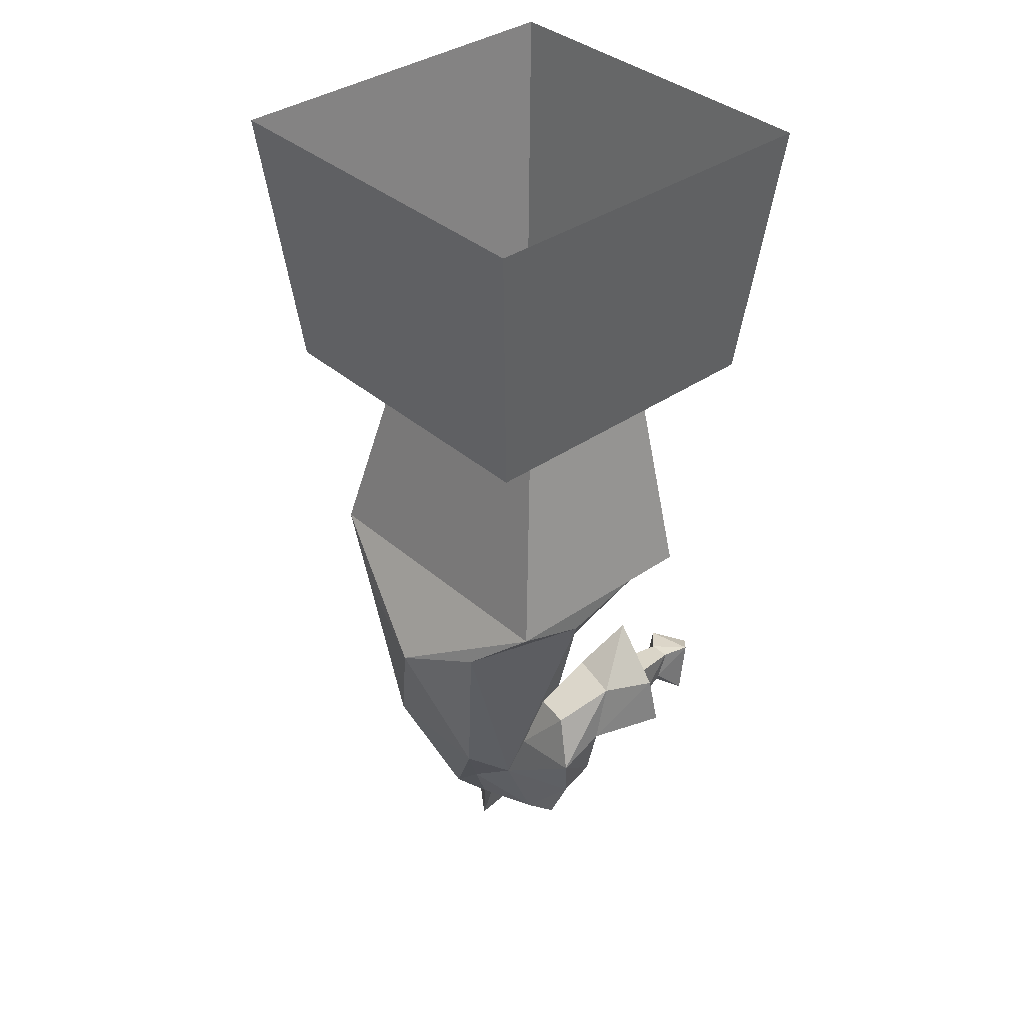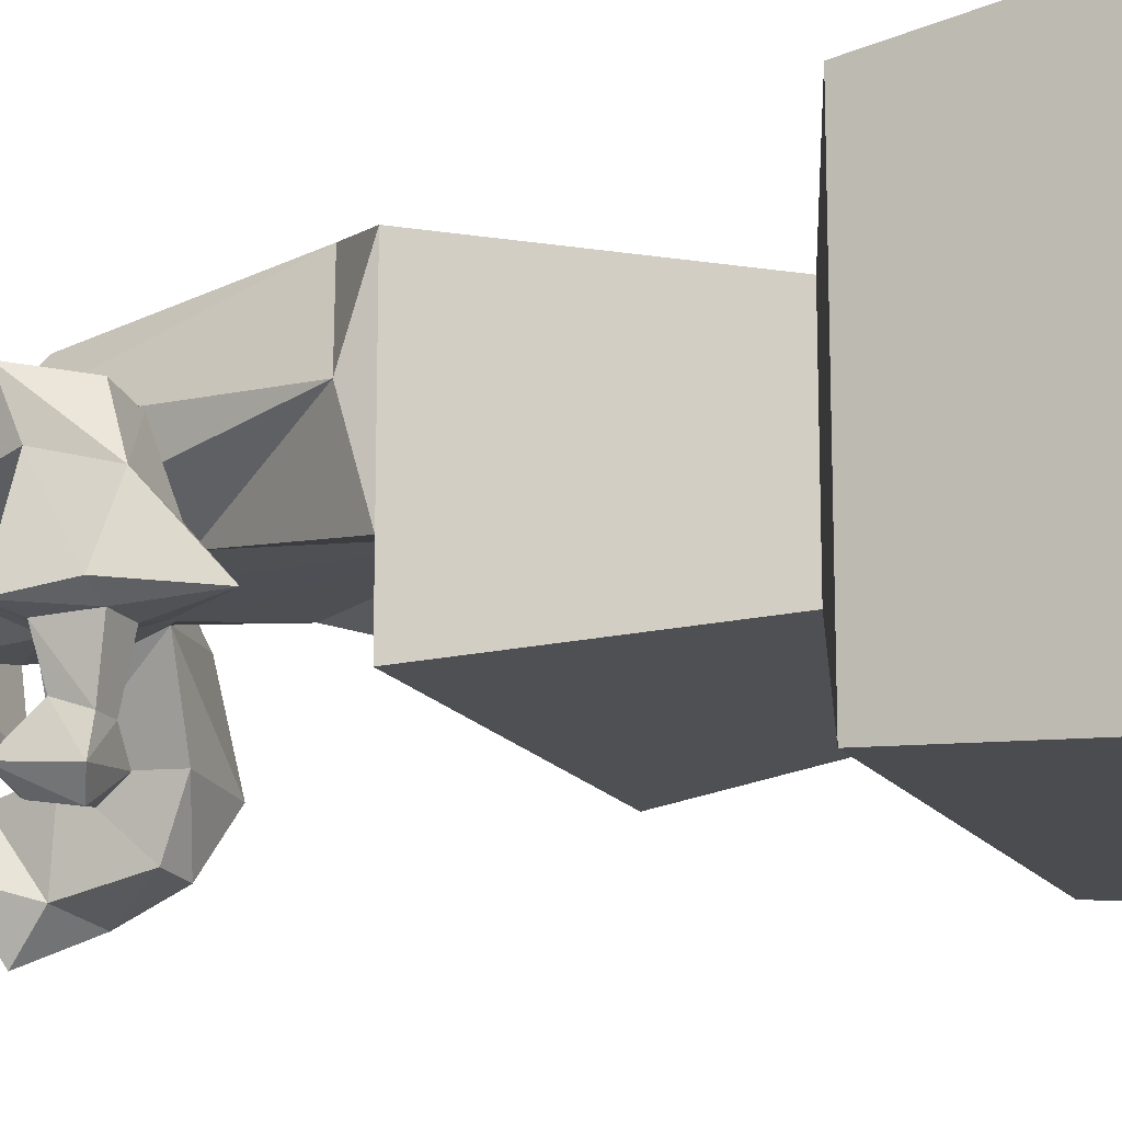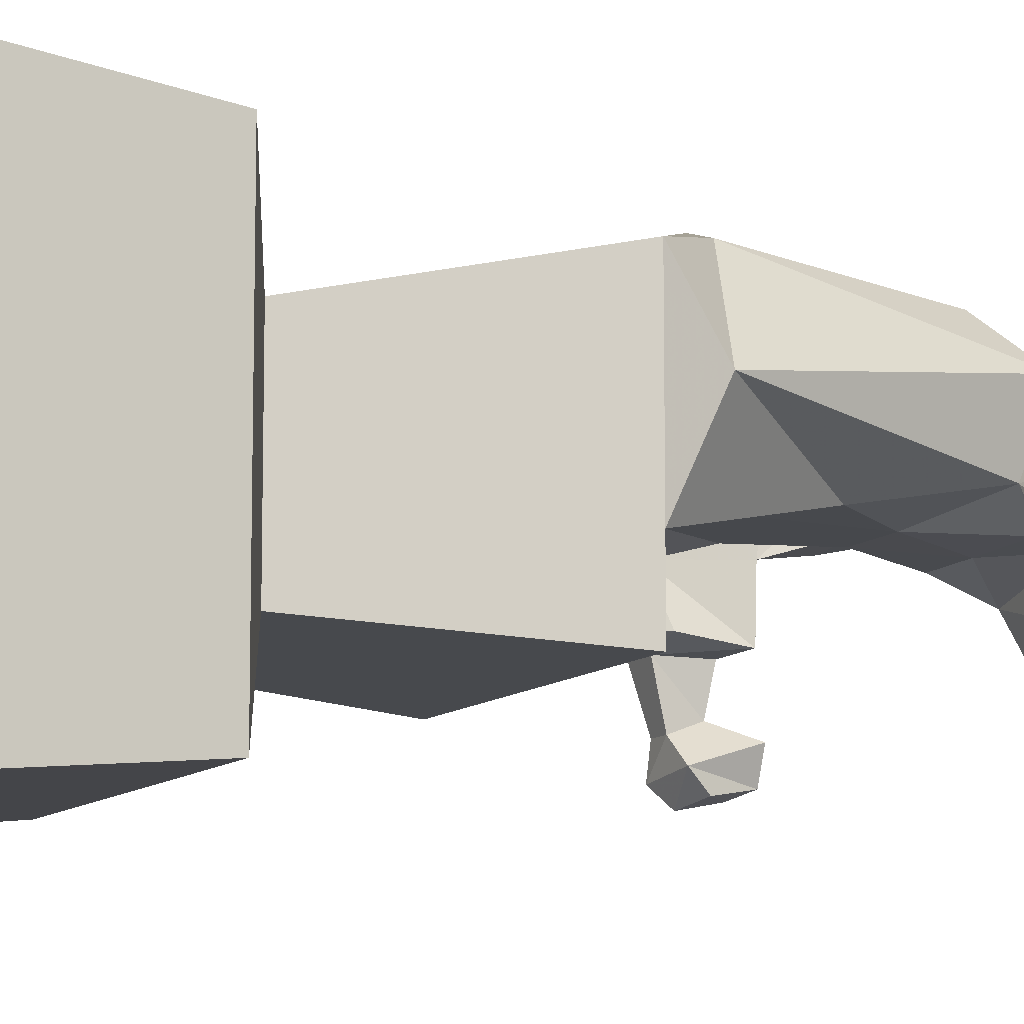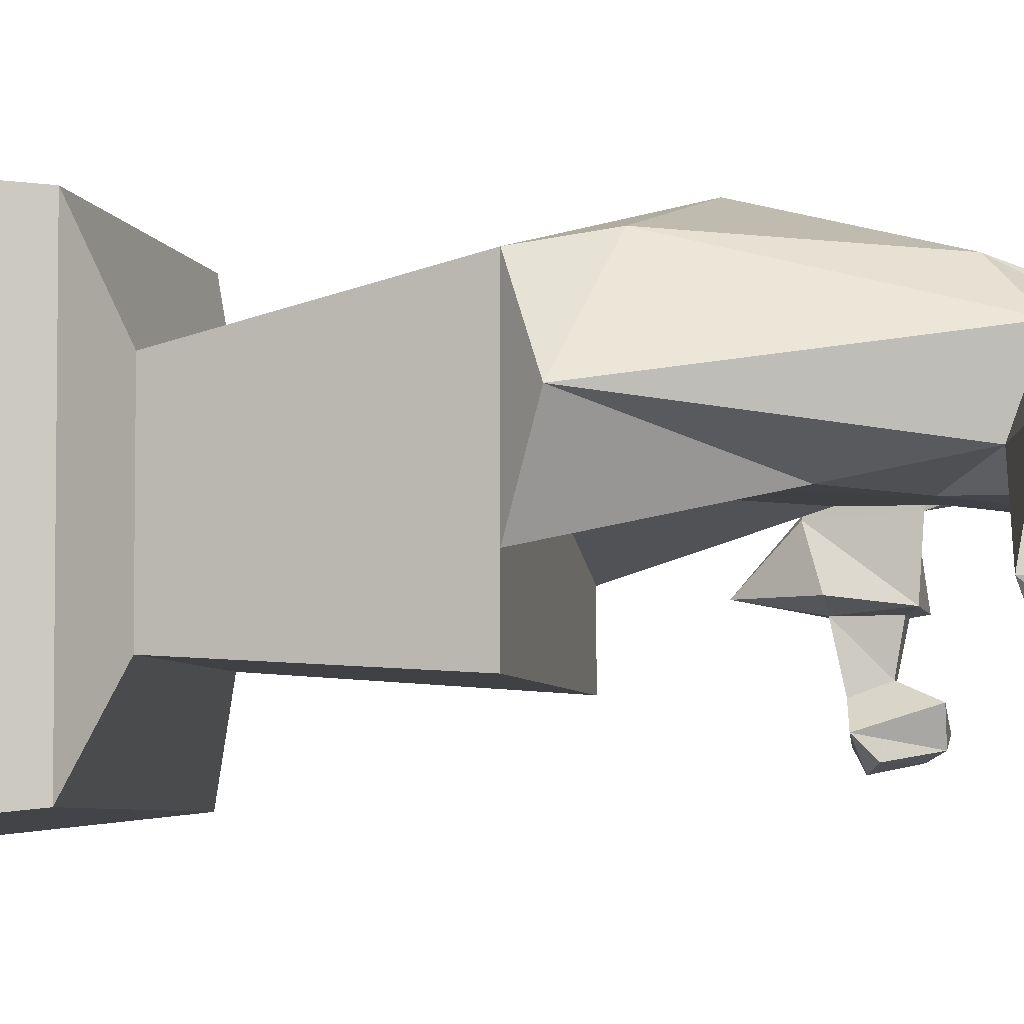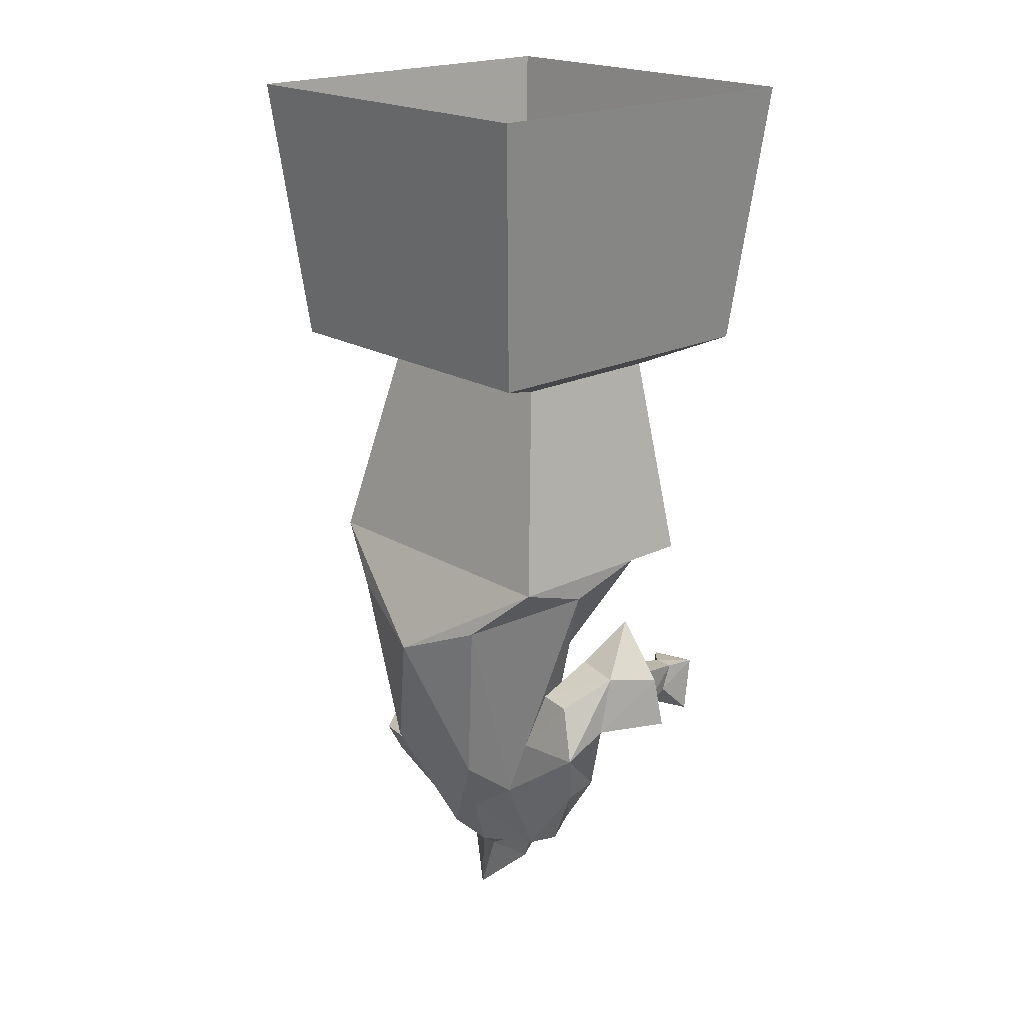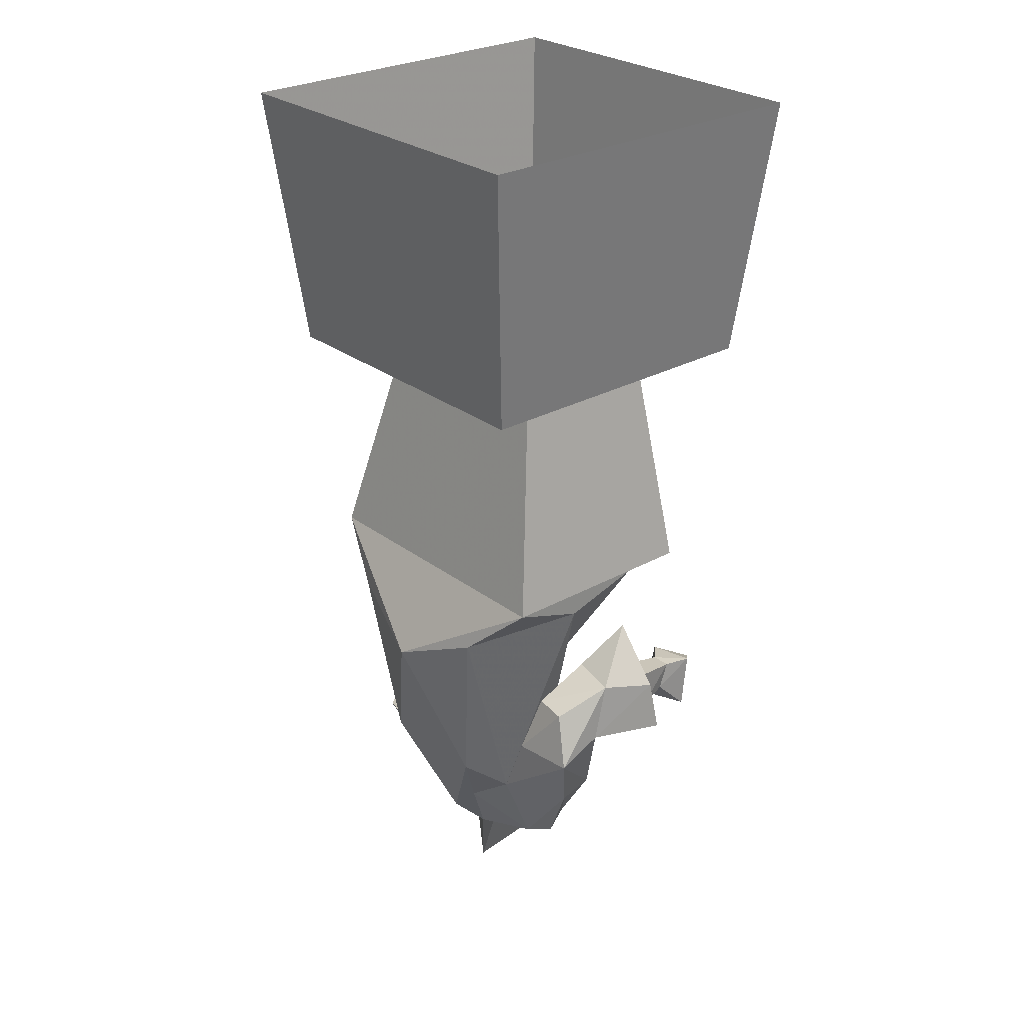
<metadata>
{"format":"obj","ext":"obj","renderer":"f3d","projection":"perspective","resolution":1024,"background":"white","views":[{"elev":36.8,"azim":48.1,"up":"+Y"},{"elev":-17.4,"azim":115.0,"up":"+Z"},{"elev":-10.3,"azim":-115.4,"up":"+Z"},{"elev":-4.8,"azim":-79.5,"up":"+Z"},{"elev":20.2,"azim":47.5,"up":"+Y"},{"elev":27.3,"azim":49.2,"up":"+Y"}]}
</metadata>
<code>
o object/statue/16
v 0 -177 51
v -19 -220 38
v 17 -220 38
v 26 -166 44
v 45 -149 37
v -45 -149 37
v -30 -166 42
v -29 -231 26
v -12 -240 28
v -1 -250 28
v 9 -240 28
v 23 -230 25
v 45 -156 15
v 45 -149 -9
v 32 -88 -24
v 32 -88 24
v -32 -88 24
v -32 -88 -24
v -45 -149 -9
v -53 -157 15
v -28 -224 7
v -54 -231 10
v -48 -234 20
v -25 -254 15
v 2 -260 18
v 23 -254 15
v 46 -226 19
v 51 -209 24
v 31 -210 25
v 31 -207 2
v 22 -224 7
v 19 -193 2
v 0 -149 4
v 45 -149 -28
v -48 -80 -48
v 48 -80 -48
v 48 -80 48
v -48 -80 48
v -56 0 56
v -56 0 -56
v 56 0 -56
v 56 0 56
v -45 -149 -28
v -9 -212 1
v -22 -194 2
v 8 -212 1
v -2 -231 -1
v -20 -232 0
v 15 -232 -1
v 12 -245 -7
v -14 -243 -1
v -25 -247 4
v -39 -251 -12
v -39 -226 -14
v -59 -227 -15
v -53 -242 9
v -47 -244 15
v -19 -256 5
v -9 -286 9
v -5 -269 7
v 16 -256 6
v 36 -246 16
v 34 -242 9
v 43 -226 6
v 51 -203 10
v 50 -186 5
v 45 -193 21
v 34 -193 19
v 34 -186 1
v 30 -206 -14
v 40 -173 -12
v 30 -190 -12
v 39 -190 -15
v 39 -203 -15
v 48 -203 -15
v 56 -206 -14
v 54 -190 -12
v 48 -190 -15
v 40 -201 -26
v 39 -193 -29
v 34 -210 -30
v 45 -201 -26
v 45 -193 -29
v 47 -193 -37
v 33 -194 -35
v 47 -210 -35
v 42 -196 -42
v 34 -199 -40
v 37 -210 -38
v 42 -206 -40
v 10 -251 -19
v -19 -259 -20
v -19 -244 -15
v 4 -261 -10
v -4 -260 -28
v -11 -270 -28
v -17 -277 -11
v -6 -266 -15
v -12 -286 -15
v -60 -243 -16
v -42 -267 -15
v -42 -254 -33
v -42 -233 -29
v -51 -232 -30
v -57 -251 -35
v -45 -263 -43
v -61 -270 -28
v -62 -269 -14
v -48 -261 -19
v -48 -261 -25
v -37 -270 -28
v -54 -263 -24
v -54 -263 -19
f 1 2 3
f 1 3 4
f 1 4 5
f 1 5 6
f 1 6 7
f 1 7 2
f 2 7 8
f 2 8 9
f 2 9 10
f 2 10 3
f 3 10 11
f 3 11 12
f 3 12 4
f 4 12 13
f 4 13 5
f 5 13 14
f 5 14 15
f 5 15 16
f 5 16 6
f 6 16 17
f 6 17 18
f 6 18 19
f 6 19 20
f 6 20 7
f 7 20 8
f 8 20 21
f 8 21 22
f 8 22 23
f 8 23 24
f 8 24 9
f 9 24 25
f 9 25 10
f 10 25 11
f 11 25 26
f 11 26 12
f 12 26 27
f 12 27 28
f 12 28 29
f 12 29 30
f 12 30 31
f 12 31 13
f 13 31 32
f 13 32 14
f 14 32 33
f 14 33 19
f 14 19 34
f 14 34 15
f 15 34 18
f 15 18 35
f 15 35 36
f 15 36 16
f 16 36 37
f 16 37 17
f 17 37 38
f 17 38 18
f 18 38 35
f 35 38 39
f 35 39 40
f 35 40 36
f 36 40 41
f 36 41 37
f 37 41 42
f 37 42 38
f 38 42 39
f 19 43 34
f 34 43 18
f 18 43 19
f 44 45 33
f 44 33 46
f 44 46 47
f 44 47 48
f 44 48 21
f 44 21 45
f 45 21 20
f 45 20 19
f 45 19 33
f 33 32 46
f 46 32 31
f 46 31 49
f 46 49 47
f 47 49 50
f 47 50 51
f 47 51 48
f 48 51 52
f 48 52 21
f 21 52 53
f 21 53 54
f 21 54 55
f 21 55 22
f 22 55 56
f 22 56 57
f 22 57 23
f 23 57 24
f 24 57 52
f 24 52 58
f 24 58 25
f 25 58 59
f 25 59 60
f 25 60 61
f 25 61 26
f 26 61 50
f 26 50 62
f 26 62 27
f 27 62 63
f 27 63 64
f 27 64 28
f 28 64 65
f 28 65 66
f 28 66 67
f 28 67 29
f 29 67 68
f 29 68 30
f 30 68 69
f 30 69 70
f 30 70 65
f 30 65 64
f 30 64 31
f 31 64 63
f 31 63 50
f 31 50 49
f 68 67 66
f 68 66 69
f 69 66 71
f 69 71 72
f 69 72 70
f 70 72 73
f 70 73 74
f 70 74 75
f 70 75 76
f 70 76 65
f 65 76 77
f 65 77 66
f 66 77 71
f 71 77 78
f 71 78 73
f 71 73 72
f 76 75 78
f 76 78 77
f 79 74 73
f 79 73 80
f 79 80 81
f 79 81 82
f 79 82 74
f 74 82 75
f 75 82 83
f 75 83 78
f 78 83 80
f 78 80 73
f 84 85 80
f 84 80 83
f 84 83 82
f 84 82 86
f 84 86 87
f 84 87 85
f 85 87 88
f 85 88 89
f 85 89 81
f 85 81 80
f 86 82 81
f 86 81 89
f 86 89 90
f 86 90 87
f 87 90 88
f 88 90 89
f 63 62 50
f 91 92 93
f 91 93 50
f 91 50 61
f 91 61 94
f 91 94 95
f 91 95 92
f 92 95 96
f 92 96 97
f 92 97 58
f 92 58 93
f 93 58 51
f 93 51 50
f 95 94 98
f 95 98 96
f 96 98 99
f 96 99 97
f 97 99 59
f 97 59 58
f 61 60 94
f 94 60 98
f 98 60 99
f 99 60 59
f 58 52 51
f 52 57 56
f 52 56 53
f 53 56 100
f 53 100 101
f 53 101 102
f 53 102 103
f 53 103 54
f 54 103 104
f 54 104 55
f 55 104 105
f 55 105 100
f 55 100 56
f 105 104 103
f 105 103 102
f 105 102 106
f 105 106 107
f 105 107 100
f 100 107 108
f 100 108 101
f 101 108 109
f 101 109 110
f 101 110 111
f 101 111 102
f 102 111 106
f 106 111 110
f 106 110 112
f 106 112 107
f 107 112 108
f 108 112 113
f 108 113 109
f 109 113 110
f 110 113 112

</code>
